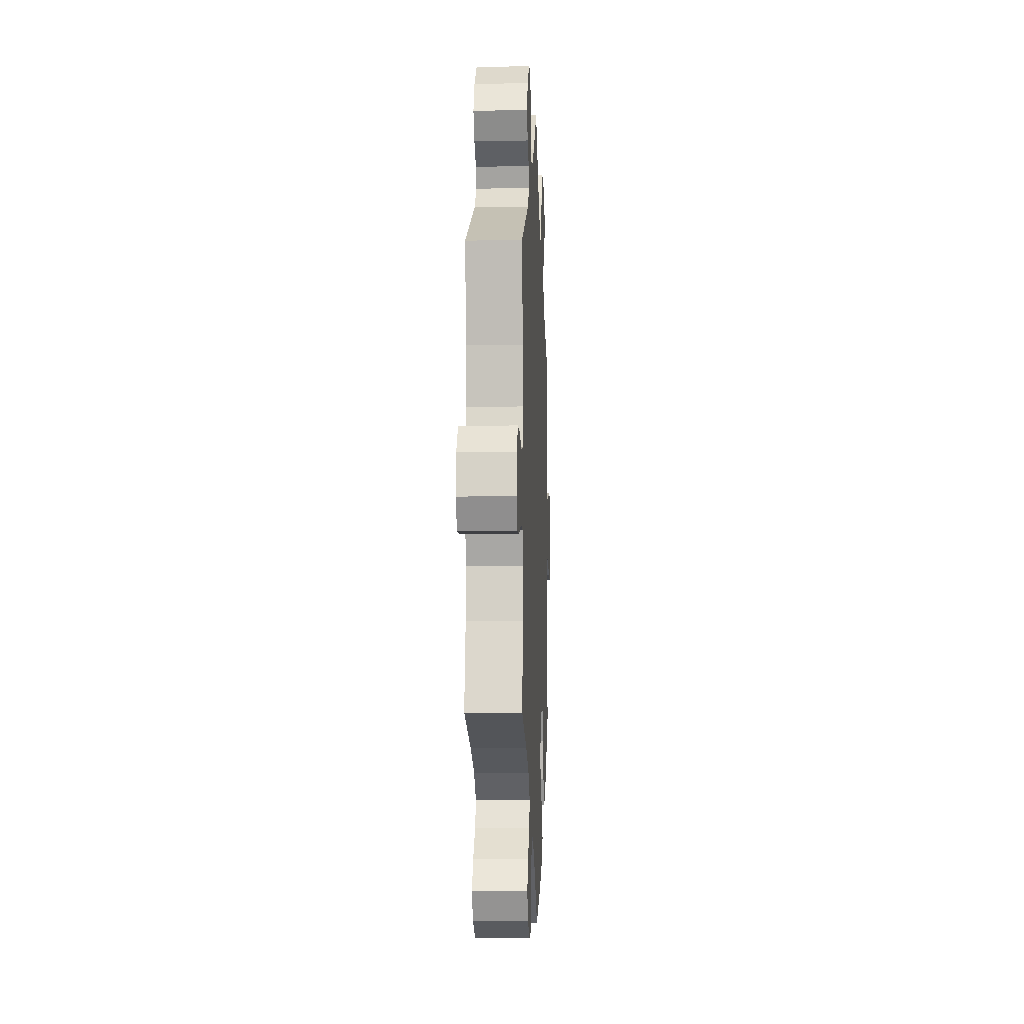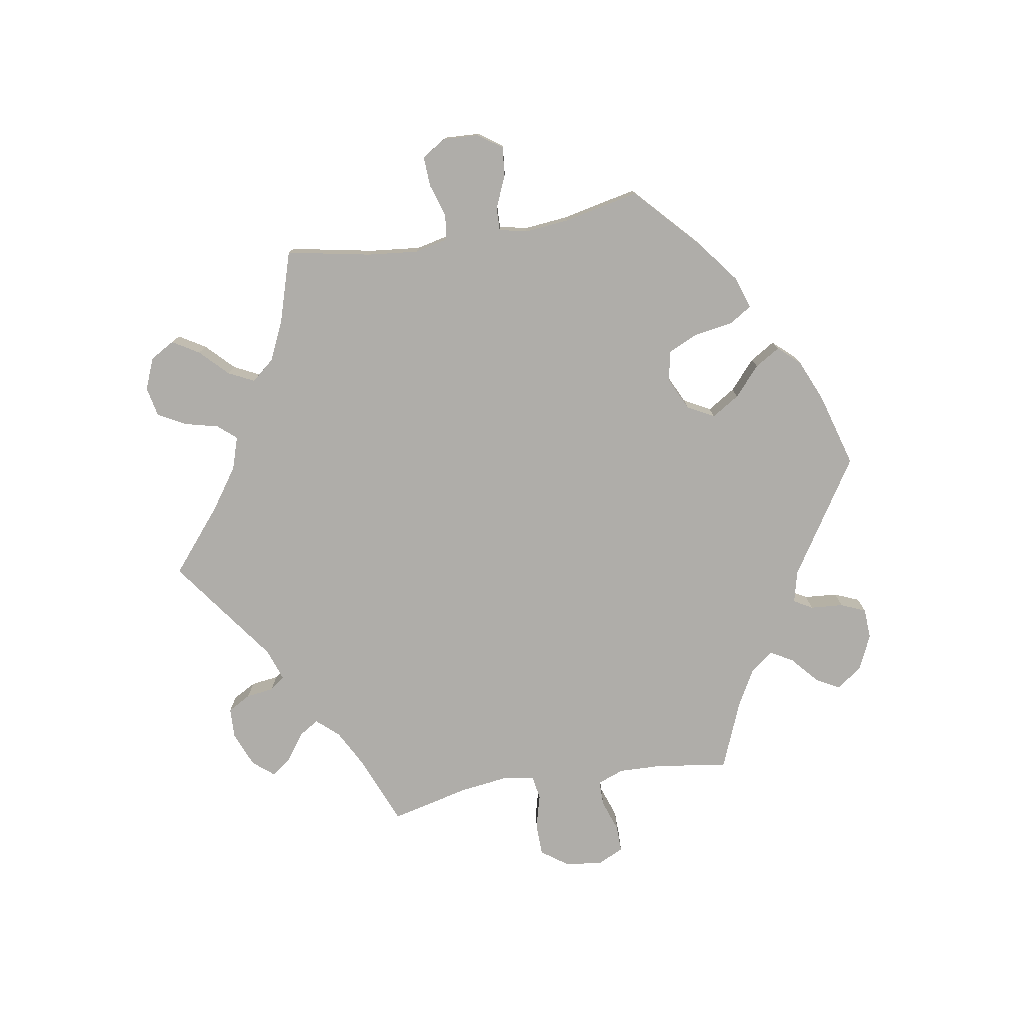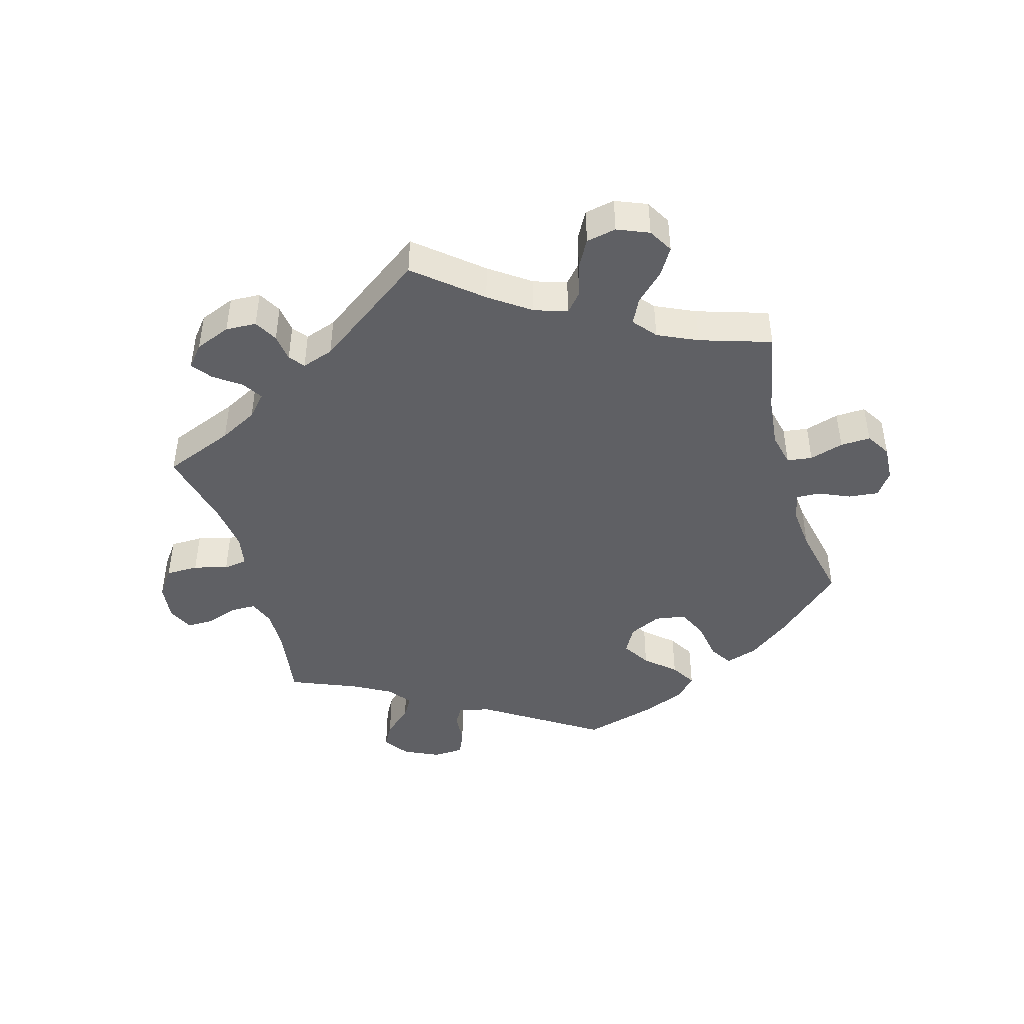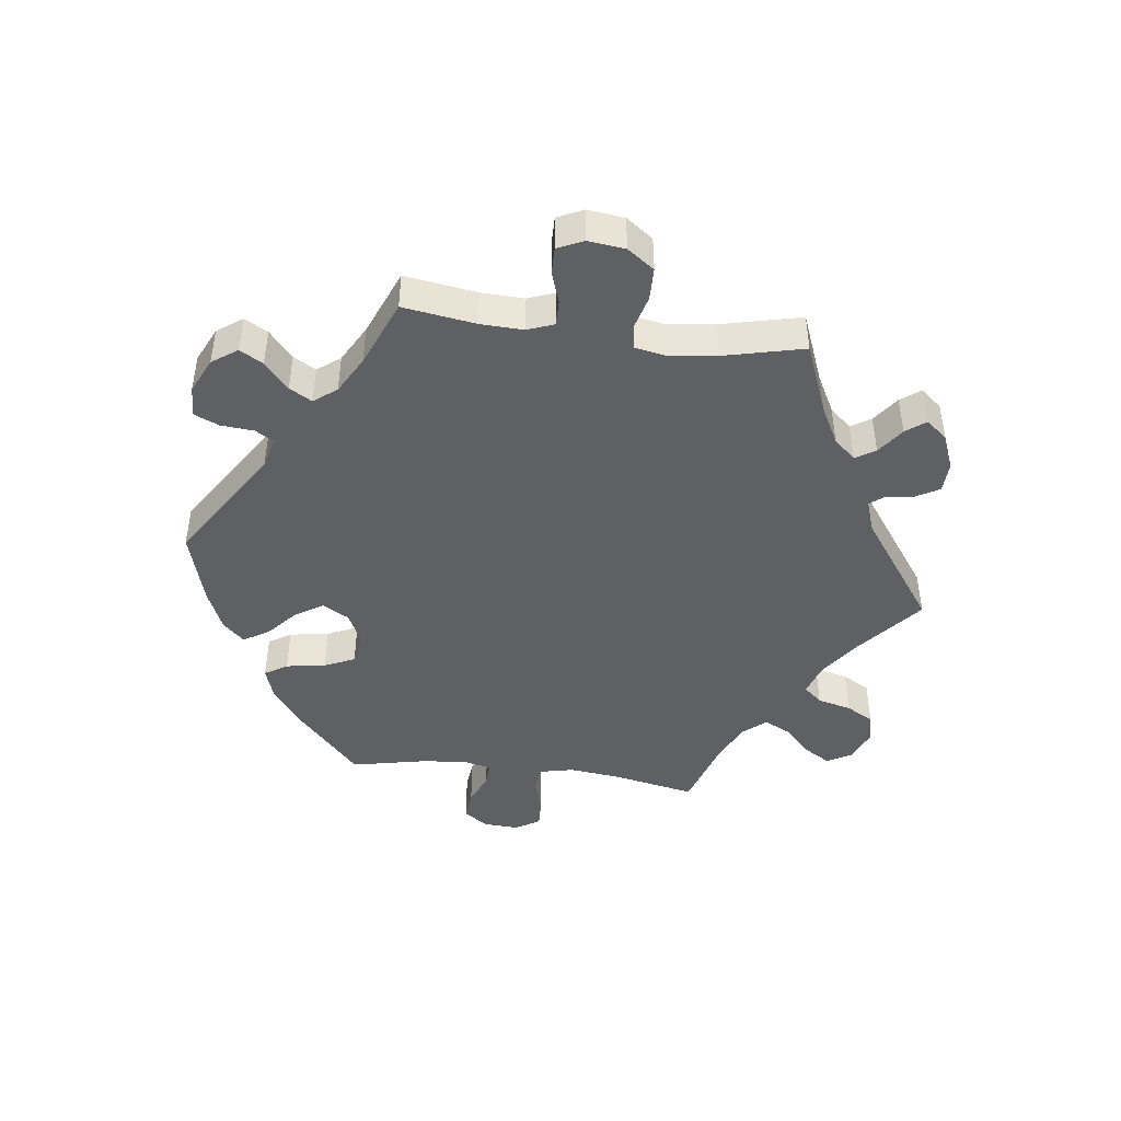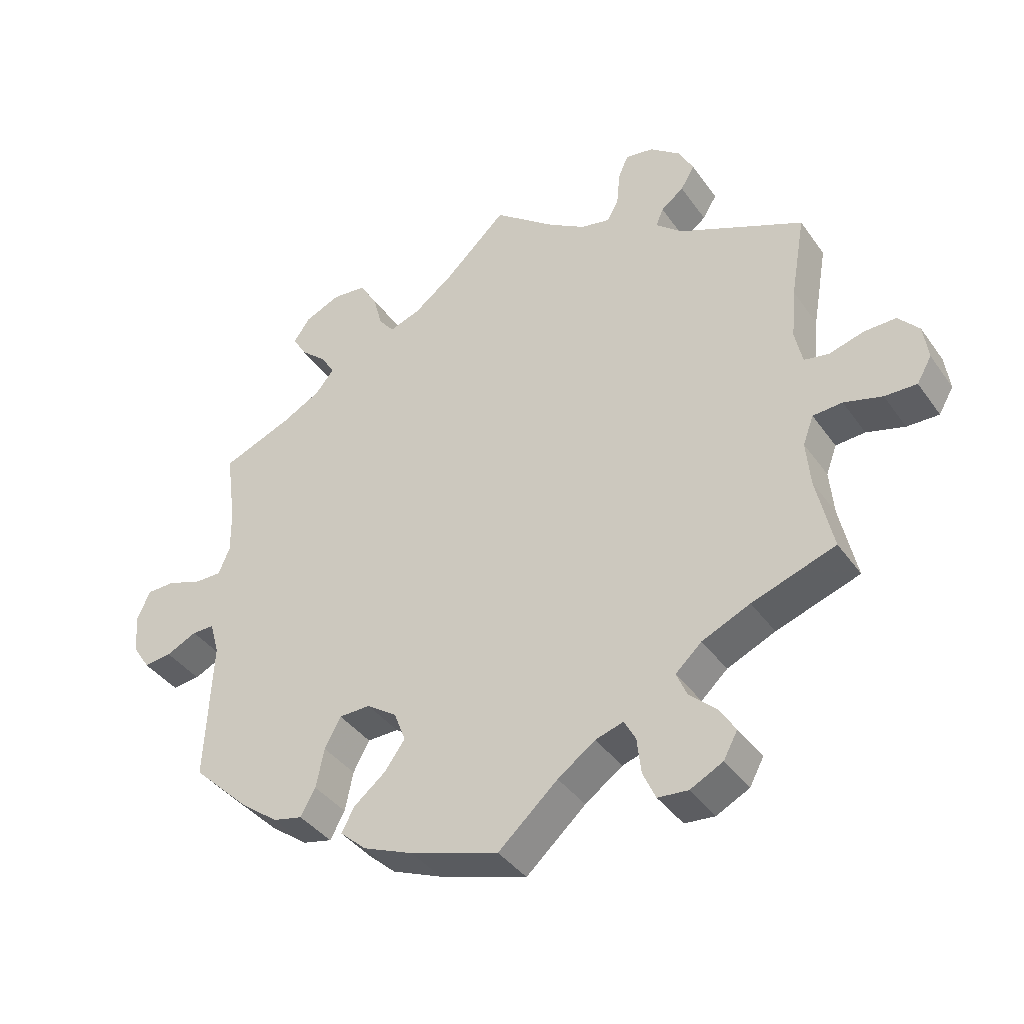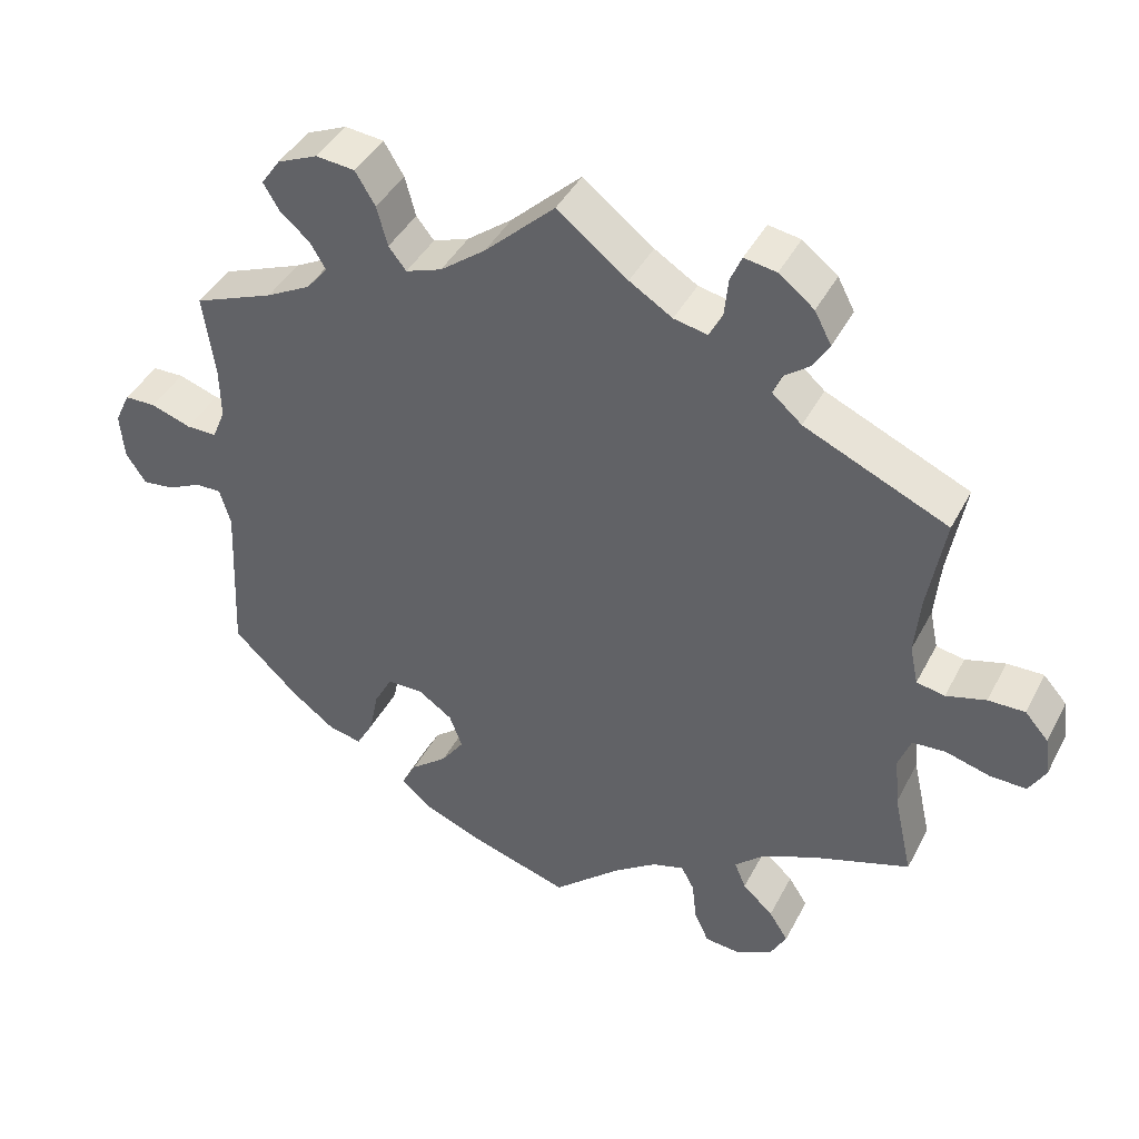
<metadata>
{"format":"obj","ext":"obj","renderer":"f3d","projection":"perspective","resolution":1024,"background":"white","views":[{"elev":-5.4,"azim":92.6,"up":"+Z"},{"elev":-77.3,"azim":159.6,"up":"+Y"},{"elev":-44.4,"azim":75.7,"up":"+Y"},{"elev":-44.7,"azim":-37.4,"up":"+Y"},{"elev":-39.1,"azim":31.6,"up":"+Z"},{"elev":42.0,"azim":25.8,"up":"+Z"}]}
</metadata>
<code>
v 0.092 0.07 0.506
v 0.148 0.07 0.471
v 0.192 0.07 0.462
v 0.209 0.07 0.494
v 0.214 0.07 0.545
v 0.229 0.07 0.58
v 0.271 0.07 0.573
v 0.317 0.07 0.537
v 0.339 0.07 0.495
v 0.318 0.07 0.46
v 0.284 0.07 0.434
v 0.273 0.07 0.407
v 0.312 0.07 0.373
v 0.5 0.07 0.289
v 0.478 0.07 0.163
v 0.471 0.07 0.087
v 0.482 0.07 0.035
v 0.519 0.07 0.028
v 0.571 0.07 0.043
v 0.619 0.07 0.044
v 0.65 0.07 0.009
v 0.657 0.07 -0.043
v 0.635 0.07 -0.081
v 0.587 0.07 -0.08
v 0.53 0.07 -0.064
v 0.486 0.07 -0.067
v 0.47 0.07 -0.11
v 0.476 0.07 -0.177
v 0.501 0.07 -0.289
v 0.376 0.07 -0.332
v 0.304 0.07 -0.364
v 0.265 0.07 -0.4
v 0.28 0.07 -0.436
v 0.32 0.07 -0.473
v 0.345 0.07 -0.512
v 0.324 0.07 -0.551
v 0.275 0.07 -0.576
v 0.23 0.07 -0.572
v 0.211 0.07 -0.53
v 0.205 0.07 -0.477
v 0.188 0.07 -0.445
v 0.146 0.07 -0.458
v 0.09 0.07 -0.498
v 0.001 0.07 -0.578
v -0.131 0.07 -0.537
v -0.206 0.07 -0.506
v -0.245 0.07 -0.471
v -0.226 0.07 -0.435
v -0.178 0.07 -0.396
v -0.148 0.07 -0.354
v -0.165 0.07 -0.309
v -0.21 0.07 -0.278
v -0.257 0.07 -0.279
v -0.281 0.07 -0.324
v -0.293 0.07 -0.383
v -0.315 0.07 -0.423
v -0.359 0.07 -0.413
v -0.415 0.07 -0.371
v -0.501 0.07 -0.288
v -0.491 0.07 -0.077
v -0.505 0.07 -0.028
v -0.538 0.07 -0.028
v -0.584 0.07 -0.05
v -0.625 0.07 -0.055
v -0.651 0.07 -0.015
v -0.656 0.07 0.045
v -0.636 0.07 0.088
v -0.595 0.07 0.089
v -0.542 0.07 0.071
v -0.502 0.07 0.071
v -0.485 0.07 0.112
v -0.486 0.07 0.178
v -0.501 0.07 0.289
v -0.396 0.07 0.331
v -0.338 0.07 0.362
v -0.31 0.07 0.396
v -0.33 0.07 0.43
v -0.369 0.07 0.464
v -0.39 0.07 0.499
v -0.365 0.07 0.535
v -0.312 0.07 0.558
v -0.261 0.07 0.553
v -0.235 0.07 0.51
v -0.221 0.07 0.458
v -0.198 0.07 0.429
v -0.151 0.07 0.446
v -0.092 0.07 0.491
v 0 0.07 0.578
v 0.092 0 0.506
v 0.148 0 0.471
v 0.192 0 0.462
v 0.209 0 0.494
v 0.214 0 0.545
v 0.229 0 0.58
v 0.271 0 0.573
v 0.317 0 0.537
v 0.339 0 0.495
v 0.318 0 0.46
v 0.284 0 0.434
v 0.273 0 0.407
v 0.312 0 0.373
v 0.5 0 0.289
v 0.478 0 0.163
v 0.471 0 0.087
v 0.482 0 0.035
v 0.519 0 0.028
v 0.571 0 0.043
v 0.619 0 0.044
v 0.65 0 0.009
v 0.657 0 -0.043
v 0.635 0 -0.081
v 0.587 0 -0.08
v 0.53 0 -0.064
v 0.486 0 -0.067
v 0.47 0 -0.11
v 0.476 0 -0.177
v 0.501 0 -0.289
v 0.376 0 -0.332
v 0.304 0 -0.364
v 0.265 0 -0.4
v 0.28 0 -0.436
v 0.32 0 -0.473
v 0.345 0 -0.512
v 0.324 0 -0.551
v 0.275 0 -0.576
v 0.23 0 -0.572
v 0.211 0 -0.53
v 0.205 0 -0.477
v 0.188 0 -0.445
v 0.146 0 -0.458
v 0.09 0 -0.498
v 0.001 0 -0.578
v -0.131 0 -0.537
v -0.206 0 -0.506
v -0.245 0 -0.471
v -0.226 0 -0.435
v -0.178 0 -0.396
v -0.148 0 -0.354
v -0.165 0 -0.309
v -0.21 0 -0.278
v -0.257 0 -0.279
v -0.281 0 -0.324
v -0.293 0 -0.383
v -0.315 0 -0.423
v -0.359 0 -0.413
v -0.415 0 -0.371
v -0.501 0 -0.288
v -0.491 0 -0.077
v -0.505 0 -0.028
v -0.538 0 -0.028
v -0.584 0 -0.05
v -0.625 0 -0.055
v -0.651 0 -0.015
v -0.656 0 0.045
v -0.636 0 0.088
v -0.595 0 0.089
v -0.542 0 0.071
v -0.502 0 0.071
v -0.485 0 0.112
v -0.486 0 0.178
v -0.501 0 0.289
v -0.396 0 0.331
v -0.338 0 0.362
v -0.31 0 0.396
v -0.33 0 0.43
v -0.369 0 0.464
v -0.39 0 0.499
v -0.365 0 0.535
v -0.312 0 0.558
v -0.261 0 0.553
v -0.235 0 0.51
v -0.221 0 0.458
v -0.198 0 0.429
v -0.151 0 0.446
v -0.092 0 0.491
v 0 0 0.578
f 87 88 1
f 86 87 1 2
f 85 86 2 3
f 81 82 83 84
f 81 84 85
f 80 81 85
f 77 78 79 80
f 76 77 80 85
f 75 76 85 3
f 72 73 74
f 71 72 74 75
f 70 71 75 3
f 66 67 68 69
f 66 69 70
f 65 66 70
f 62 63 64 65
f 61 62 65 70
f 60 61 70 3
f 58 59 60 3
f 54 55 56 57
f 53 54 57 58
f 46 47 48 49
f 46 49 50
f 43 44 45 46
f 42 43 46 50
f 41 42 50 51
f 37 38 39 40
f 37 40 41
f 36 37 41
f 33 34 35 36
f 32 33 36 41
f 31 32 41 51
f 28 29 30
f 27 28 30 31
f 26 27 31 51
f 22 23 24 25
f 22 25 26
f 21 22 26
f 18 19 20 21
f 18 21 26 51
f 13 14 15
f 12 13 15 16
f 8 9 10 11
f 8 11 12
f 7 8 12
f 4 5 6 7
f 3 4 7 12
f 53 58 3 12
f 17 18 51 52
f 17 52 53
f 12 16 17 53
f 89 176 175
f 90 89 175 174
f 91 90 174 173
f 172 171 170 169
f 173 172 169
f 173 169 168
f 168 167 166 165
f 173 168 165 164
f 91 173 164 163
f 162 161 160
f 163 162 160 159
f 91 163 159 158
f 157 156 155 154
f 158 157 154
f 158 154 153
f 153 152 151 150
f 158 153 150 149
f 91 158 149 148
f 91 148 147 146
f 145 144 143 142
f 146 145 142 141
f 137 136 135 134
f 138 137 134
f 134 133 132 131
f 138 134 131 130
f 139 138 130 129
f 128 127 126 125
f 129 128 125
f 129 125 124
f 124 123 122 121
f 129 124 121 120
f 139 129 120 119
f 118 117 116
f 119 118 116 115
f 139 119 115 114
f 113 112 111 110
f 114 113 110
f 114 110 109
f 109 108 107 106
f 139 114 109 106
f 103 102 101
f 104 103 101 100
f 99 98 97 96
f 100 99 96
f 100 96 95
f 95 94 93 92
f 100 95 92 91
f 100 91 146 141
f 140 139 106 105
f 141 140 105
f 141 105 104 100
f 1 89 90 2
f 2 90 91 3
f 3 91 92 4
f 4 92 93 5
f 5 93 94 6
f 6 94 95 7
f 7 95 96 8
f 8 96 97 9
f 9 97 98 10
f 10 98 99 11
f 11 99 100 12
f 12 100 101 13
f 13 101 102 14
f 14 102 103 15
f 15 103 104 16
f 16 104 105 17
f 17 105 106 18
f 18 106 107 19
f 19 107 108 20
f 20 108 109 21
f 21 109 110 22
f 22 110 111 23
f 23 111 112 24
f 24 112 113 25
f 25 113 114 26
f 26 114 115 27
f 27 115 116 28
f 28 116 117 29
f 29 117 118 30
f 30 118 119 31
f 31 119 120 32
f 32 120 121 33
f 33 121 122 34
f 34 122 123 35
f 35 123 124 36
f 36 124 125 37
f 37 125 126 38
f 38 126 127 39
f 39 127 128 40
f 40 128 129 41
f 41 129 130 42
f 42 130 131 43
f 43 131 132 44
f 44 132 133 45
f 45 133 134 46
f 46 134 135 47
f 47 135 136 48
f 48 136 137 49
f 49 137 138 50
f 50 138 139 51
f 51 139 140 52
f 52 140 141 53
f 53 141 142 54
f 54 142 143 55
f 55 143 144 56
f 56 144 145 57
f 57 145 146 58
f 58 146 147 59
f 59 147 148 60
f 60 148 149 61
f 61 149 150 62
f 62 150 151 63
f 63 151 152 64
f 64 152 153 65
f 65 153 154 66
f 66 154 155 67
f 67 155 156 68
f 68 156 157 69
f 69 157 158 70
f 70 158 159 71
f 71 159 160 72
f 72 160 161 73
f 73 161 162 74
f 74 162 163 75
f 75 163 164 76
f 76 164 165 77
f 77 165 166 78
f 78 166 167 79
f 79 167 168 80
f 80 168 169 81
f 81 169 170 82
f 82 170 171 83
f 83 171 172 84
f 84 172 173 85
f 85 173 174 86
f 86 174 175 87
f 87 175 176 88
f 88 176 89 1

</code>
